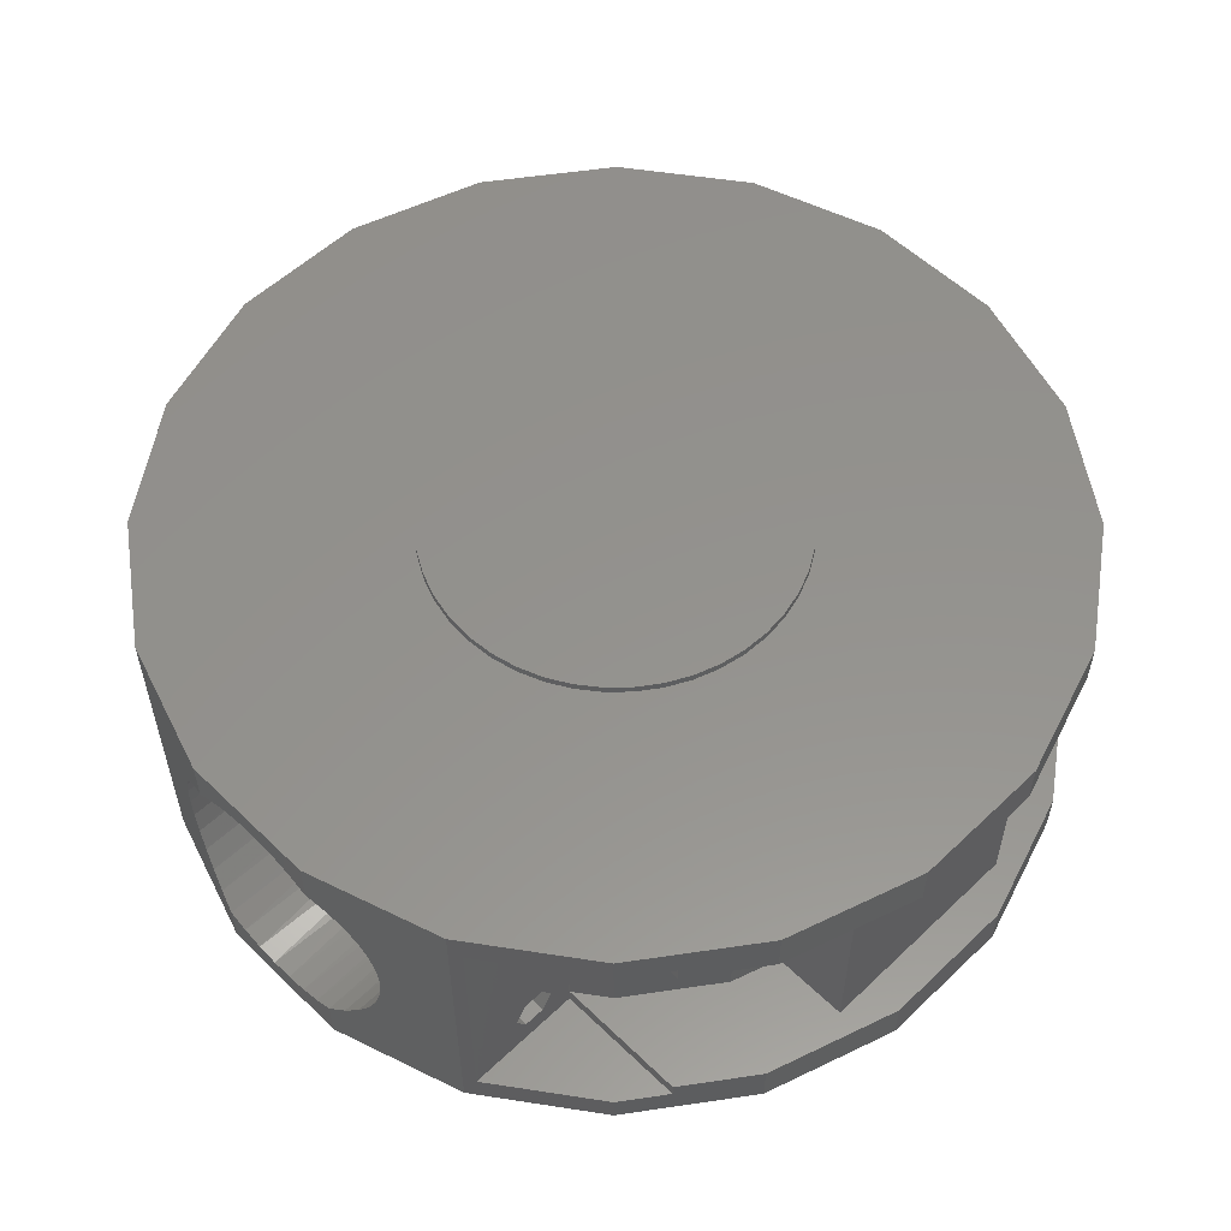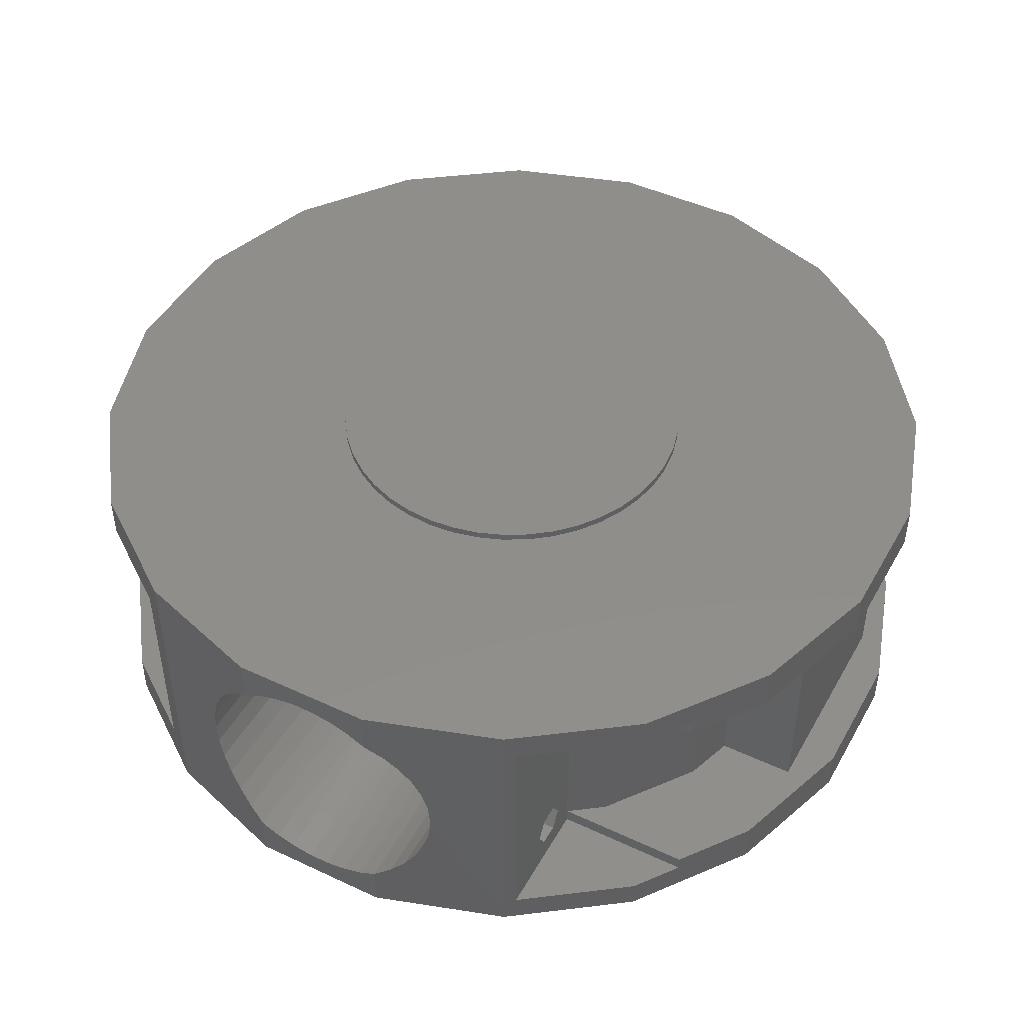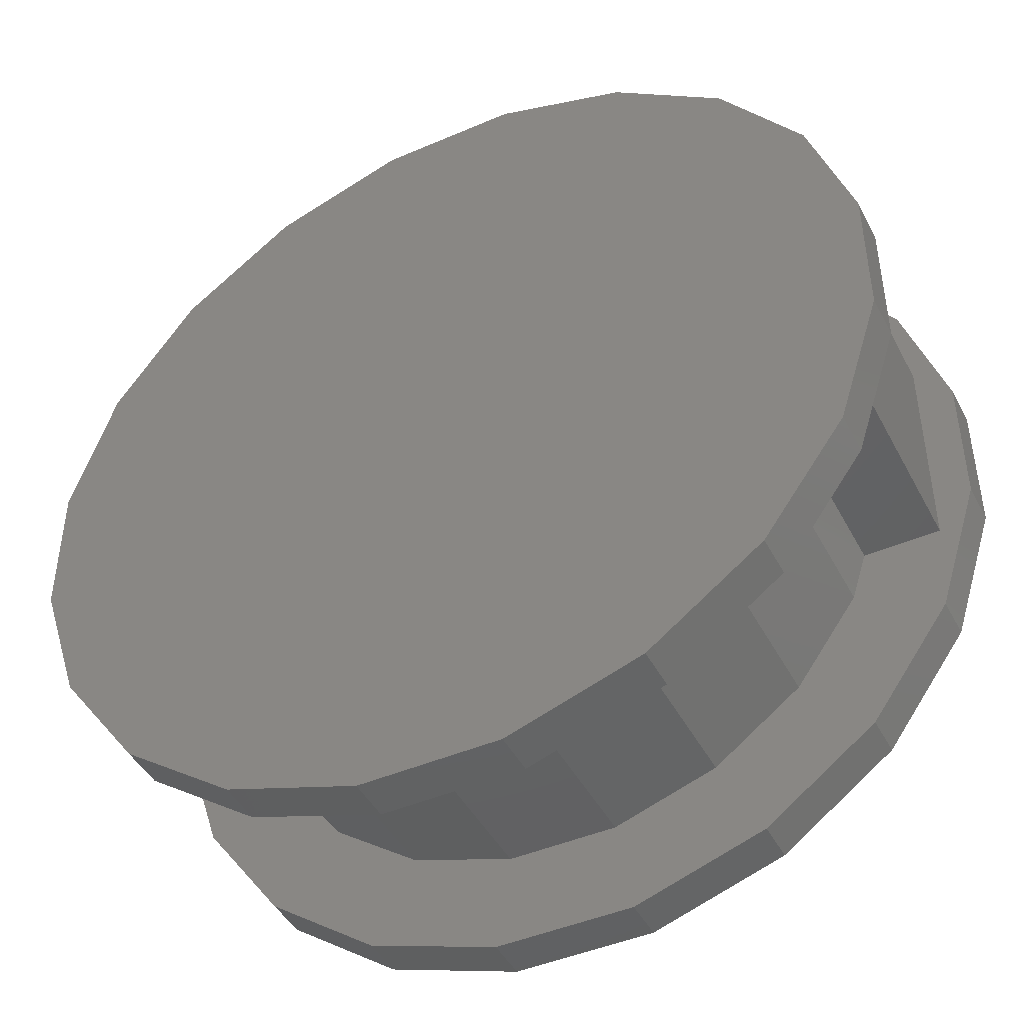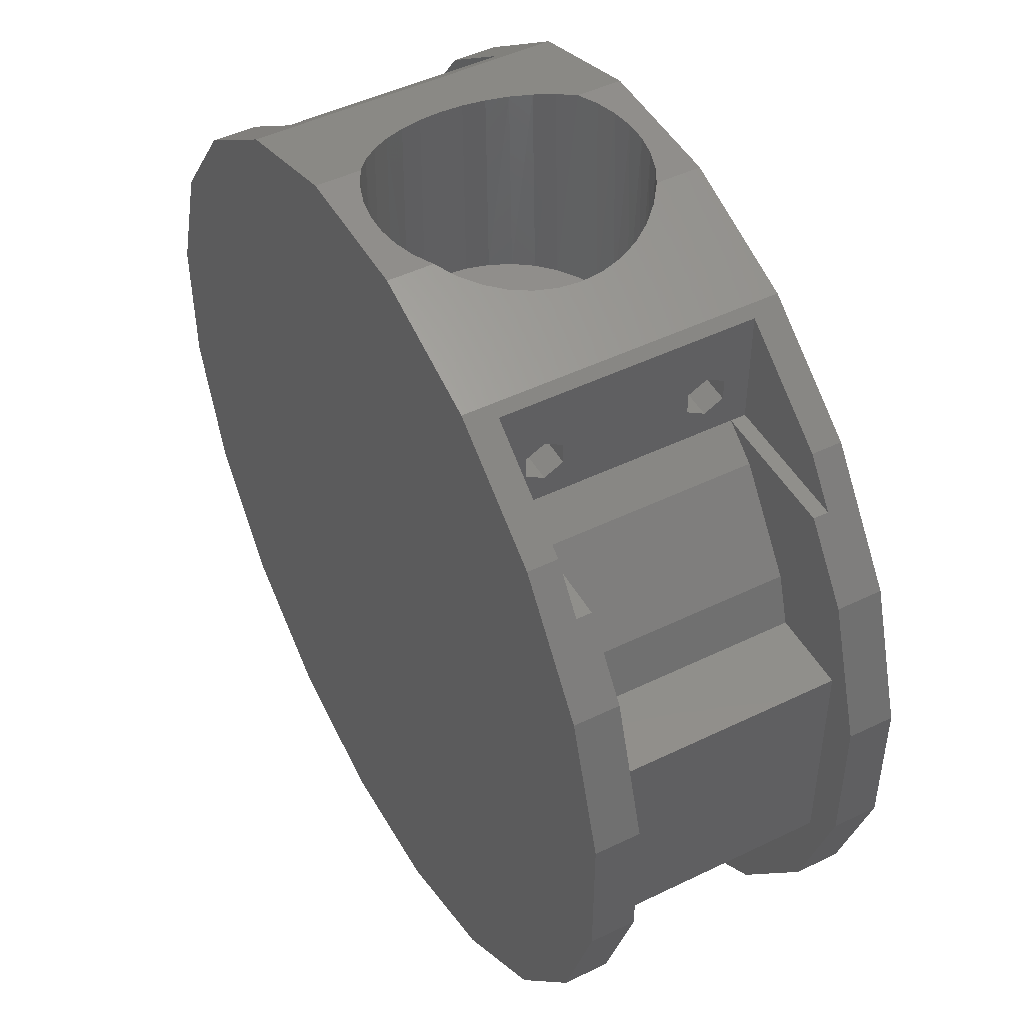
<metadata>
{"format":"stl","ext":"stl","renderer":"f3d","projection":"perspective","resolution":1024,"background":"white","views":[{"elev":55.8,"azim":45.2,"up":"+Y"},{"elev":46.4,"azim":28.1,"up":"+Y"},{"elev":-45.0,"azim":26.5,"up":"+Z"},{"elev":47.8,"azim":61.4,"up":"+Z"}]}
</metadata>
<code>
# stl→obj: 306 verts, 608 faces
v -3.641 22 24.73
v -3.641 21 24.73
v -0.001326 22 25
v -7.204 22 23.94
v -7.204 21 23.94
v -10.61 22 22.64
v -10.61 21 22.64
v -13.8 22 20.85
v -13.8 21 20.85
v -16.68 22 18.62
v -16.68 21 18.62
v -19.22 22 15.99
v -19.22 21 15.99
v -21.34 22 13.02
v -21.34 21 13.02
v -23.01 22 9.778
v -23.01 21 9.778
v -24.19 22 6.323
v -24.19 21 6.323
v -24.85 22 2.734
v -24.85 21 2.734
v -24.98 22 -0.9131
v -24.98 21 -0.9131
v -24.59 22 -4.541
v -24.59 21 -4.541
v -23.66 22 -8.072
v -23.66 21 -8.072
v -22.23 22 -11.43
v -22.23 21 -11.43
v -20.33 22 -14.55
v -20.33 21 -14.55
v -18 22 -17.35
v -18 21 -17.35
v -15.28 22 -19.79
v -15.28 21 -19.79
v -12.24 22 -21.8
v -12.24 21 -21.8
v -8.932 22 -23.35
v -8.932 21 -23.35
v -5.437 22 -24.4
v -5.437 21 -24.4
v -1.826 22 -24.93
v -1.826 21 -24.93
v 1.824 22 -24.93
v 1.824 21 -24.93
v 5.434 22 -24.4
v 5.434 21 -24.4
v 8.929 22 -23.35
v 8.929 21 -23.35
v 12.23 22 -21.8
v 12.23 21 -21.8
v 15.28 22 -19.79
v 15.28 21 -19.79
v 18 22 -17.35
v 18 21 -17.35
v 20.33 22 -14.55
v 20.33 21 -14.55
v 22.23 22 -11.43
v 22.23 21 -11.43
v 23.66 22 -8.072
v 23.66 21 -8.072
v 24.58 22 -4.541
v 24.58 21 -4.541
v 24.98 22 -0.9131
v 24.98 21 -0.9131
v 24.85 22 2.734
v 24.85 21 2.734
v 24.19 22 6.323
v 24.19 21 6.323
v 23.01 22 9.778
v 23.01 21 9.778
v 21.34 22 13.02
v 21.34 21 13.02
v 19.21 22 15.99
v 19.21 21 15.99
v 16.68 22 18.62
v 16.68 21 18.62
v 13.79 22 20.85
v 13.79 21 20.85
v 10.61 22 22.64
v 10.61 21 22.64
v 7.201 22 23.94
v 7.201 21 23.94
v 3.639 22 24.73
v 3.639 21 24.73
v -0.001287 21 25
v -42.4 -15 -21.6
v -47 -15 -7.444
v -42.4 15 -21.6
v -47 15 -7.444
v 44.55 -15 15
v 42.4 -15 21.6
v 55 -15 15
v 54.13 -15 27.58
v 60 -15 9.503
v 55 -15 -15
v 60 -15 -9.503
v 54.13 -15 -27.58
v 42.4 -15 -21.6
v 33.65 -15 -33.65
v 44.55 -15 -15
v 47.28 -15 37
v 33.65 -15 33.65
v 29.04 -15 37
v 42.96 -15 -42.96
v 21.6 -15 -42.4
v 27.58 -15 -54.13
v 7.444 -15 -47
v 9.503 -15 -60
v -9.503 -15 -60
v -7.444 -15 -47
v -27.58 -15 -54.13
v -21.6 -15 -42.4
v -42.96 -15 -42.96
v -33.65 -15 -33.65
v -54.13 -15 -27.58
v -60 -15 -9.503
v -47 -15 7.444
v -60 -15 9.503
v -42.4 -15 21.6
v -54.13 -15 27.58
v -33.65 -15 33.65
v -42.96 -15 42.96
v -31 -15 35.57
v -31 -15 51.64
v -33.65 15 -33.65
v 54.13 15 -27.58
v 60 15 -9.503
v 55 15 -15
v 42.4 15 -21.6
v 44.54 15 -15
v 33.65 15 -33.65
v 42.95 15 -42.96
v 21.6 15 -42.4
v 27.58 15 -54.13
v 7.443 15 -47
v 9.502 15 -60
v -7.445 15 -47
v -9.504 15 -60
v -27.58 15 -54.13
v 54.13 15 27.58
v 55 15 15
v 60 15 9.503
v 42.4 15 21.6
v 47.28 15 37
v 33.65 15 33.65
v 29.03 15 37
v 44.54 15 15
v -21.6 15 -42.4
v -42.96 15 -42.96
v -54.13 15 -27.58
v -60 15 -9.503
v -47 15 7.444
v -60 15 9.503
v -42.4 15 21.6
v -54.13 15 27.58
v -33.65 15 33.65
v -42.96 15 42.96
v -31 15 35.57
v -31 15 51.64
v -60 -21 -9.503
v -60 -21 9.503
v 42.96 -17 42.96
v 42.96 -21 42.96
v 47.28 -17 37
v 54.13 -21 27.58
v -9.503 -21 -60
v -27.58 -21 -54.13
v -54.13 -21 27.58
v -42.95 -21 42.96
v 60 -21 9.503
v 54.13 -21 -27.58
v 42.96 -21 -42.96
v 60 -21 -9.503
v 47.28 17 37
v 29 17 37
v 29 -17 37
v -54.13 -21 -27.58
v -42.95 -21 -42.96
v 9.503 -21 -60
v -27.58 -21 54.13
v -27.58 21 54.13
v -42.96 21 42.96
v 27.58 -21 -54.13
v -27.58 21 -54.13
v -9.504 21 -60
v -60 21 9.503
v -60 21 -9.503
v 60 21 -9.503
v 60 21 9.503
v 9.502 21 -60
v -54.13 21 -27.58
v -42.96 21 -42.96
v -54.13 21 27.58
v 54.13 21 27.58
v 42.95 21 -42.96
v 54.13 21 -27.58
v 27.58 21 -54.13
v 42.95 17 42.96
v 42.95 21 42.96
v 9.503 -21 60
v -9.503 -21 60
v 27.58 -21 54.13
v 29 -17 53.09
v 27.58 21 54.13
v 29 17 53.09
v 29 -13.5 44.44
v 29 -13.5 41.56
v 29 -11 40.11
v 29 11 40.11
v 29 -8.499 41.56
v 29 8.501 41.56
v 29 8.501 44.44
v 29 -8.499 44.44
v 29 -11 45.89
v 29 11 45.89
v 29 13.5 44.44
v 29 13.5 41.56
v -17.75 -0.0006622 57.32
v -17.5 -2.962 57.4
v -16.76 -5.841 57.64
v -15.55 -8.556 58.03
v -13.91 -11.03 58.57
v -11.87 -13.2 59.23
v -9.503 -14.99 60
v -17.5 2.961 57.4
v -16.76 5.84 57.64
v -15.55 8.555 58.03
v -13.91 11.03 58.57
v -9.504 21 60
v -11.87 13.2 59.23
v -9.504 14.99 60
v 9.502 21 60
v -6.97 -16.32 60
v -4.256 -17.23 60
v -1.431 -17.69 60
v 1.431 -17.69 60
v 4.256 -17.23 60
v 9.503 -14.99 60
v 6.97 -16.32 60
v 17.75 0.0007458 57.32
v 17.5 2.962 57.4
v 16.76 5.841 57.64
v 15.55 8.556 58.03
v 13.91 11.03 58.57
v 11.87 13.2 59.23
v 9.502 14.99 60
v 17.5 -2.961 57.4
v 16.76 -5.84 57.64
v 15.55 -8.555 58.03
v 13.91 -11.03 58.57
v 11.87 -13.2 59.23
v 24 -11 45.89
v 24 -13.5 44.44
v 24 8.501 41.56
v 24 11 40.11
v 24 -13.5 41.56
v 24 -11 40.11
v 24 -8.499 41.56
v 24 11 45.89
v 24 8.501 44.44
v 24 -8.499 44.44
v 24 13.5 41.56
v 24 13.5 44.44
v 11.41 -13.6 30
v 13.6 -11.41 30
v 15.37 -8.874 30
v 16.68 -6.07 30
v 17.48 -3.082 30
v 17.75 0.0007458 30
v 17.48 3.083 30
v 16.68 6.072 30
v 15.37 8.876 30
v 13.6 11.41 30
v 11.41 13.6 30
v 8.874 15.37 30
v 6.969 16.32 60
v 6.07 16.68 30
v 4.255 17.23 60
v 3.081 17.48 30
v 1.43 17.69 60
v -0.001158 17.75 30
v -1.432 17.69 60
v -3.083 17.48 30
v -4.257 17.23 60
v -6.072 16.68 30
v -6.971 16.32 60
v -8.876 15.37 30
v -11.41 13.6 30
v -13.6 11.41 30
v -15.37 8.874 30
v -16.68 6.07 30
v -17.48 3.082 30
v -17.75 -0.0006622 30
v -17.48 -3.083 30
v -16.68 -6.071 30
v -15.37 -8.876 30
v -13.6 -11.41 30
v -11.41 -13.6 30
v -8.875 -15.37 30
v -6.071 -16.68 30
v -3.082 -17.48 30
v 0.0002501 -17.75 30
v 3.082 -17.48 30
v 6.071 -16.68 30
v 8.875 -15.37 30
f 1 2 3
f 1 4 2
f 2 4 5
f 5 4 6
f 7 6 8
f 9 8 10
f 11 10 12
f 13 12 14
f 15 14 16
f 17 16 18
f 19 18 20
f 21 20 22
f 23 22 24
f 25 24 26
f 27 26 28
f 29 28 30
f 31 30 32
f 33 32 34
f 35 34 36
f 37 36 38
f 39 38 40
f 41 40 42
f 43 42 44
f 45 44 46
f 47 46 48
f 49 48 50
f 51 50 52
f 53 52 54
f 55 54 56
f 57 56 58
f 59 58 60
f 61 60 62
f 63 62 64
f 65 64 66
f 67 66 68
f 69 68 70
f 71 70 72
f 73 72 74
f 75 74 76
f 77 76 78
f 79 78 80
f 81 80 82
f 83 82 84
f 85 84 86
f 85 83 84
f 5 6 7
f 7 8 9
f 9 10 11
f 11 12 13
f 13 14 15
f 15 16 17
f 17 18 19
f 19 20 21
f 21 22 23
f 23 24 25
f 25 26 27
f 27 28 29
f 29 30 31
f 31 32 33
f 33 34 35
f 35 36 37
f 37 38 39
f 39 40 41
f 41 42 43
f 43 44 45
f 45 46 47
f 47 48 49
f 49 50 51
f 51 52 53
f 53 54 55
f 55 56 57
f 57 58 59
f 59 60 61
f 61 62 63
f 63 64 65
f 65 66 67
f 67 68 69
f 69 70 71
f 71 72 73
f 73 74 75
f 75 76 77
f 77 78 79
f 79 80 81
f 81 82 83
f 84 3 86
f 86 3 2
f 3 84 1
f 1 84 4
f 4 84 82
f 6 82 80
f 8 80 78
f 10 78 76
f 12 76 74
f 14 74 72
f 16 72 70
f 18 70 68
f 20 68 66
f 22 66 64
f 24 64 62
f 26 62 60
f 28 60 58
f 30 58 56
f 32 56 54
f 34 54 52
f 36 52 50
f 38 50 48
f 40 48 46
f 42 46 44
f 42 40 46
f 4 82 6
f 6 80 8
f 8 78 10
f 10 76 12
f 12 74 14
f 14 72 16
f 16 70 18
f 18 68 20
f 20 66 22
f 22 64 24
f 24 62 26
f 26 60 28
f 28 58 30
f 30 56 32
f 32 54 34
f 34 52 36
f 36 50 38
f 38 48 40
f 87 88 89
f 89 88 90
f 91 92 93
f 93 92 94
f 95 93 94
f 95 96 93
f 95 97 96
f 96 97 98
f 99 98 100
f 99 96 98
f 99 101 96
f 94 92 102
f 102 92 103
f 104 102 103
f 98 105 100
f 100 105 106
f 106 105 107
f 108 107 109
f 110 108 109
f 110 111 108
f 110 112 111
f 111 112 113
f 113 112 114
f 115 114 116
f 87 116 117
f 88 117 118
f 88 87 117
f 106 107 108
f 113 114 115
f 115 116 87
f 117 119 118
f 118 119 120
f 120 119 121
f 122 121 123
f 124 123 125
f 124 122 123
f 120 121 122
f 115 87 126
f 126 87 89
f 127 128 129
f 130 129 131
f 130 127 129
f 130 132 127
f 127 132 133
f 133 132 134
f 135 134 136
f 137 136 138
f 139 138 140
f 139 137 138
f 141 142 143
f 141 144 142
f 141 145 144
f 144 145 146
f 146 145 147
f 144 148 142
f 142 129 143
f 143 129 128
f 133 134 135
f 135 136 137
f 138 149 140
f 140 149 150
f 150 149 126
f 151 126 89
f 152 89 90
f 153 152 90
f 153 154 152
f 153 155 154
f 154 155 156
f 156 155 157
f 158 157 159
f 160 158 159
f 150 126 151
f 151 89 152
f 156 157 158
f 88 118 90
f 90 118 153
f 118 120 153
f 153 120 155
f 161 162 117
f 117 162 119
f 163 164 165
f 165 164 166
f 94 165 166
f 94 102 165
f 113 115 149
f 149 115 126
f 124 125 159
f 159 125 160
f 92 91 144
f 144 91 148
f 167 168 110
f 110 168 112
f 91 93 148
f 148 93 142
f 104 103 147
f 147 103 146
f 93 96 142
f 142 96 129
f 169 170 121
f 121 170 123
f 101 99 131
f 131 99 130
f 166 171 94
f 94 171 95
f 172 173 98
f 98 173 105
f 174 172 97
f 97 172 98
f 100 106 132
f 132 106 134
f 108 111 136
f 136 111 138
f 145 175 147
f 147 175 176
f 104 176 177
f 165 104 177
f 165 102 104
f 147 176 104
f 162 169 119
f 119 169 121
f 178 161 116
f 116 161 117
f 168 179 112
f 112 179 114
f 99 100 130
f 130 100 132
f 120 122 155
f 155 122 157
f 179 178 114
f 114 178 116
f 103 92 146
f 146 92 144
f 122 124 157
f 157 124 159
f 171 174 95
f 95 174 97
f 131 129 101
f 101 129 96
f 106 108 134
f 134 108 136
f 180 167 109
f 109 167 110
f 111 113 138
f 138 113 149
f 123 170 125
f 125 170 181
f 182 125 181
f 182 160 125
f 182 183 160
f 160 183 158
f 184 180 107
f 107 180 109
f 173 184 105
f 105 184 107
f 185 186 140
f 140 186 139
f 187 188 154
f 154 188 152
f 189 190 128
f 128 190 143
f 186 191 139
f 139 191 137
f 192 193 151
f 151 193 150
f 183 194 158
f 158 194 156
f 190 195 143
f 143 195 141
f 196 197 133
f 133 197 127
f 191 198 137
f 137 198 135
f 193 185 150
f 150 185 140
f 194 187 156
f 156 187 154
f 141 195 175
f 145 141 175
f 199 175 200
f 200 175 195
f 197 189 127
f 127 189 128
f 188 192 152
f 152 192 151
f 198 196 135
f 135 196 133
f 201 202 203
f 203 202 181
f 164 181 170
f 166 170 169
f 171 169 162
f 174 162 161
f 172 161 178
f 173 178 179
f 184 179 168
f 180 168 167
f 180 184 168
f 203 181 164
f 164 170 166
f 166 169 171
f 171 162 174
f 174 161 172
f 172 178 173
f 173 179 184
f 203 204 205
f 203 164 204
f 204 164 163
f 204 206 205
f 205 206 200
f 200 206 199
f 204 163 177
f 177 163 165
f 177 207 204
f 177 208 207
f 177 209 208
f 177 176 209
f 209 176 210
f 211 210 212
f 213 211 212
f 213 214 211
f 213 215 214
f 213 216 215
f 215 216 206
f 204 215 206
f 204 207 215
f 206 217 176
f 206 216 217
f 211 209 210
f 217 218 176
f 176 218 210
f 175 199 176
f 176 199 206
f 181 219 182
f 181 220 219
f 181 221 220
f 181 222 221
f 181 223 222
f 181 202 223
f 223 202 224
f 224 202 225
f 219 226 182
f 182 226 227
f 228 182 227
f 228 229 182
f 182 229 230
f 230 229 231
f 232 230 231
f 2 230 86
f 2 5 230
f 230 5 182
f 182 5 7
f 9 182 7
f 9 183 182
f 9 11 183
f 183 11 13
f 194 13 15
f 17 194 15
f 17 19 194
f 194 19 187
f 187 19 21
f 23 187 21
f 23 188 187
f 23 25 188
f 188 25 27
f 192 27 29
f 31 192 29
f 31 193 192
f 31 33 193
f 193 33 35
f 185 35 37
f 39 185 37
f 39 186 185
f 39 41 186
f 186 41 43
f 45 186 43
f 45 191 186
f 45 47 191
f 191 47 49
f 198 49 51
f 53 198 51
f 53 196 198
f 53 55 196
f 196 55 57
f 197 57 59
f 61 197 59
f 61 189 197
f 61 63 189
f 189 63 65
f 190 65 67
f 69 190 67
f 69 195 190
f 69 71 195
f 195 71 73
f 75 195 73
f 75 200 195
f 75 77 200
f 200 77 79
f 205 79 81
f 83 205 81
f 83 233 205
f 83 85 233
f 233 85 86
f 230 233 86
f 183 13 194
f 188 27 192
f 193 35 185
f 191 49 198
f 196 57 197
f 189 65 190
f 200 79 205
f 225 202 234
f 234 202 235
f 235 202 236
f 236 202 201
f 237 201 238
f 237 236 201
f 239 240 201
f 201 240 238
f 205 241 203
f 205 242 241
f 205 243 242
f 205 244 243
f 205 245 244
f 205 233 245
f 245 233 246
f 246 233 247
f 241 248 203
f 203 248 249
f 250 203 249
f 250 251 203
f 203 251 201
f 201 251 252
f 239 201 252
f 253 215 254
f 254 215 207
f 255 212 256
f 256 212 210
f 257 208 258
f 258 208 209
f 258 209 259
f 259 209 211
f 260 216 261
f 261 216 213
f 262 214 253
f 253 214 215
f 263 218 264
f 264 218 217
f 256 210 263
f 263 210 218
f 264 217 260
f 260 217 216
f 261 213 255
f 255 213 212
f 259 211 262
f 262 211 214
f 254 207 257
f 257 207 208
f 252 265 239
f 252 266 265
f 252 251 266
f 266 251 267
f 267 251 250
f 268 250 249
f 269 249 248
f 270 248 241
f 242 270 241
f 242 271 270
f 242 243 271
f 271 243 272
f 272 243 244
f 273 244 245
f 274 245 246
f 275 246 247
f 276 247 277
f 278 277 279
f 280 279 281
f 282 281 283
f 284 283 285
f 286 285 287
f 288 287 232
f 289 232 231
f 290 231 229
f 291 229 228
f 292 228 227
f 293 227 226
f 294 226 219
f 220 294 219
f 220 295 294
f 220 221 295
f 295 221 296
f 296 221 222
f 297 222 223
f 298 223 224
f 299 224 225
f 300 225 234
f 301 234 235
f 302 235 236
f 303 236 237
f 304 237 238
f 305 238 240
f 306 240 239
f 265 306 239
f 267 250 268
f 268 249 269
f 269 248 270
f 272 244 273
f 273 245 274
f 274 246 275
f 275 247 276
f 276 277 278
f 278 279 280
f 280 281 282
f 282 283 284
f 284 285 286
f 286 287 288
f 288 232 289
f 289 231 290
f 290 229 291
f 291 228 292
f 292 227 293
f 293 226 294
f 296 222 297
f 297 223 298
f 298 224 299
f 299 225 300
f 300 234 301
f 301 235 302
f 302 236 303
f 303 237 304
f 304 238 305
f 305 240 306
f 247 233 277
f 277 233 279
f 279 233 281
f 281 233 230
f 283 230 285
f 283 281 230
f 232 287 230
f 230 287 285
f 254 257 253
f 253 257 258
f 262 258 259
f 262 253 258
f 263 264 256
f 256 264 260
f 255 260 261
f 255 256 260
f 271 293 270
f 271 292 293
f 271 272 292
f 292 272 291
f 291 272 273
f 290 273 274
f 289 274 275
f 288 275 276
f 286 276 278
f 284 278 280
f 282 284 280
f 291 273 290
f 290 274 289
f 289 275 288
f 288 276 286
f 286 278 284
f 293 294 270
f 270 294 269
f 269 294 295
f 268 295 296
f 267 296 297
f 266 297 298
f 265 298 299
f 306 299 300
f 305 300 301
f 304 301 302
f 303 304 302
f 269 295 268
f 268 296 267
f 267 297 266
f 266 298 265
f 265 299 306
f 306 300 305
f 305 301 304

</code>
